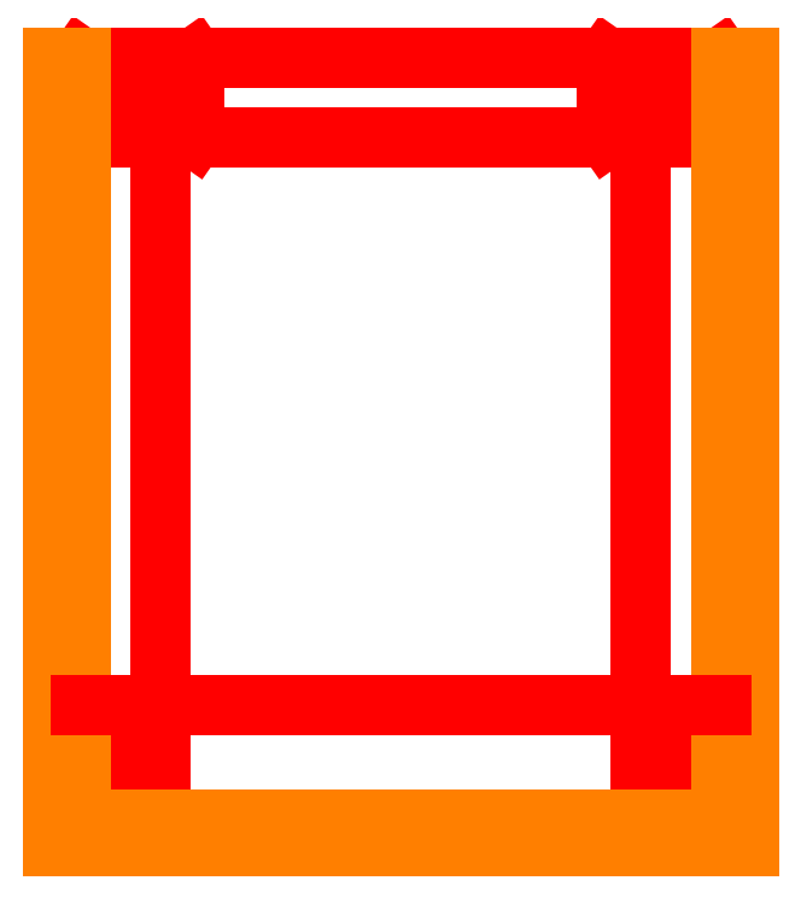
<metadata>
{"format":"dxf","ext":"dxf","renderer":"ezdxf+matplotlib","layout":"modelspace","background":"white","min_lineweight":24,"dpi":150}
</metadata>
<code>
0
SECTION
2
ENTITIES
0
LINE
8
0
10
0
20
0
30
0
11
1.84e-14
21
205
31
0
0
LINE
8
0
10
190
20
0
30
0
11
190
21
205
31
0
0
ARC
8
0
10
95
20
205
30
0
40
95
50
0
51
0
0
LINE
8
0
10
190
20
12
30
0
11
0
21
12
31
0
0
LINE
8
Bois
10
200
20
60
30
0
11
200
21
310
31
0
0
LINE
8
Bois
10
-10
20
60
30
0
11
-10
21
310
31
0
0
LINE
8
Bois
10
175
20
310
30
0
11
15
21
310
31
0
0
LINE
8
Bois
10
175
20
345
30
0
11
15
21
345
31
0
0
LINE
8
Bois
10
-45
20
60
30
0
11
-45
21
310
31
0
0
LINE
8
Bois
10
235
20
60
30
0
11
235
21
310
31
0
0
LINE
8
Bois
10
175
20
310
30
0
11
235
21
310
31
0
0
LINE
8
Bois
10
235
20
310
30
0
11
235
21
345
31
0
0
LINE
8
Bois
10
235
20
345
30
0
11
175
21
345
31
0
0
LINE
8
Bois
10
185
20
310
30
0
11
235
21
345
31
0
0
LINE
8
Bois
10
185
20
345
30
0
11
235
21
310
31
0
0
LINE
8
Bois
10
15
20
345
30
0
11
-45
21
345
31
0
0
LINE
8
Bois
10
-45
20
345
30
0
11
5
21
310
31
0
0
LINE
8
Bois
10
15
20
310
30
0
11
-45
21
310
31
0
0
LINE
8
Bois
10
-45
20
310
30
0
11
5
21
345
31
0
0
LINE
8
Bois
10
-45
20
345
30
0
11
-45
21
310
31
0
0
LINE
8
Bois
10
-10
20
12
30
0
11
-45
21
12
31
0
0
LINE
8
Bois
10
235
20
12
30
0
11
200
21
12
31
0
0
LINE
8
Bois
10
-45
20
62
30
0
11
-10
21
12
31
0
0
LINE
8
Bois
10
200
20
62
30
0
11
235
21
12
31
0
0
LINE
8
Bois
10
-10
20
62
30
0
11
-45
21
12
31
0
0
LINE
8
Bois
10
235
20
62
30
0
11
200
21
12
31
0
0
LINE
8
Bois
10
-10
20
72
30
0
11
-10
21
12
31
0
0
LINE
8
Bois
10
235
20
72
30
0
11
235
21
12
31
0
0
LINE
8
Bois
10
-45
20
72
30
0
11
-45
21
12
31
0
0
LINE
8
Bois
10
200
20
72
30
0
11
200
21
12
31
0
0
LINE
8
Bois
10
200
20
72
30
0
11
200
21
12
31
0
0
LINE
8
Bois
10
200
20
12
30
0
11
-10
21
12
31
0
0
LINE
8
Bois
10
-10
20
12
30
0
11
-10
21
72
31
0
0
LINE
8
OSB12
10
247
20
0
30
0
11
247
21
345
31
0
0
LINE
8
OSB12
10
-57
20
0
30
0
11
-57
21
345
31
0
0
LINE
8
OSB12
10
247
20
0
30
0
11
-57
21
0
31
0
0
LINE
8
OSB12
10
247
20
345
30
0
11
235
21
345
31
0
0
LINE
8
OSB12
10
235
20
345
30
0
11
235
21
12
31
0
0
LINE
8
OSB12
10
235
20
12
30
0
11
-45
21
12
31
0
0
LINE
8
OSB12
10
-45
20
12
30
0
11
-45
21
345
31
0
0
LINE
8
OSB12
10
-45
20
345
30
0
11
-57
21
345
31
0
0
HATCH
8
OSB12
10
0
20
0
30
0
210
0
220
0
230
1
2
ANSI33
70
0
71
0
91
1
92
1
93
8
72
1
10
247
20
0
11
247
21
345
72
1
10
247
20
345
11
235
21
345
72
1
10
235
20
345
11
235
21
12
72
1
10
235
20
12
11
-45
21
12
72
1
10
-45
20
12
11
-45
21
345
72
1
10
-45
20
345
11
-57
21
345
72
1
10
-57
20
345
11
-57
21
0
72
1
10
-57
20
0
11
247
21
0
97
0
75
0
76
1
52
0
41
10
77
0
78
1
53
45
43
0
44
0
45
-0.08839
46
0.08839
79
0
98
0
0
LINE
8
Bois
10
5
20
345
30
0
11
5
21
310
31
0
0
LINE
8
Bois
10
185
20
345
30
0
11
185
21
310
31
0
0
LINE
8
Bois
10
235
20
62
30
0
11
200
21
62
31
0
0
LINE
8
Bois
10
235
20
62
30
0
11
-45
21
62
31
0
0
ENDSEC
0
EOF

</code>
